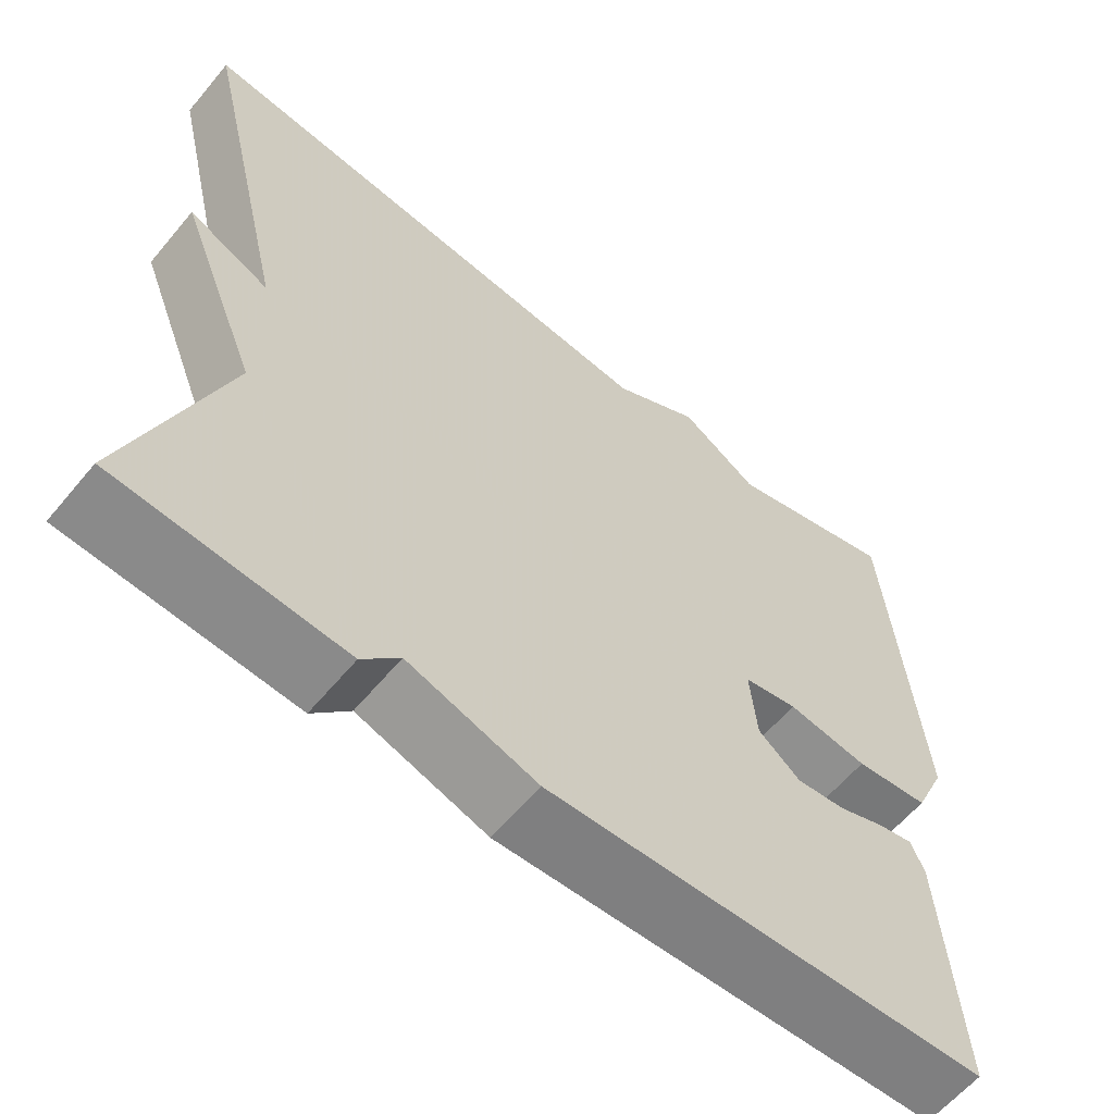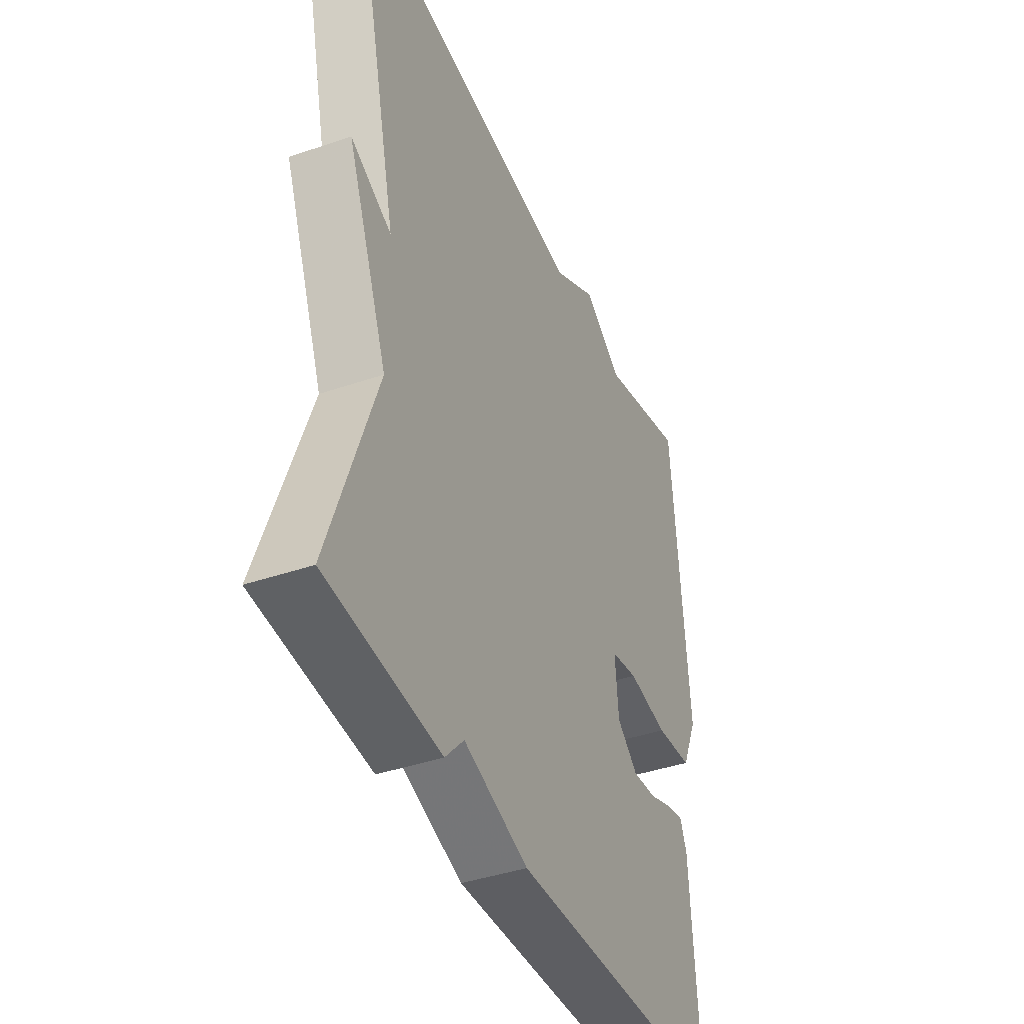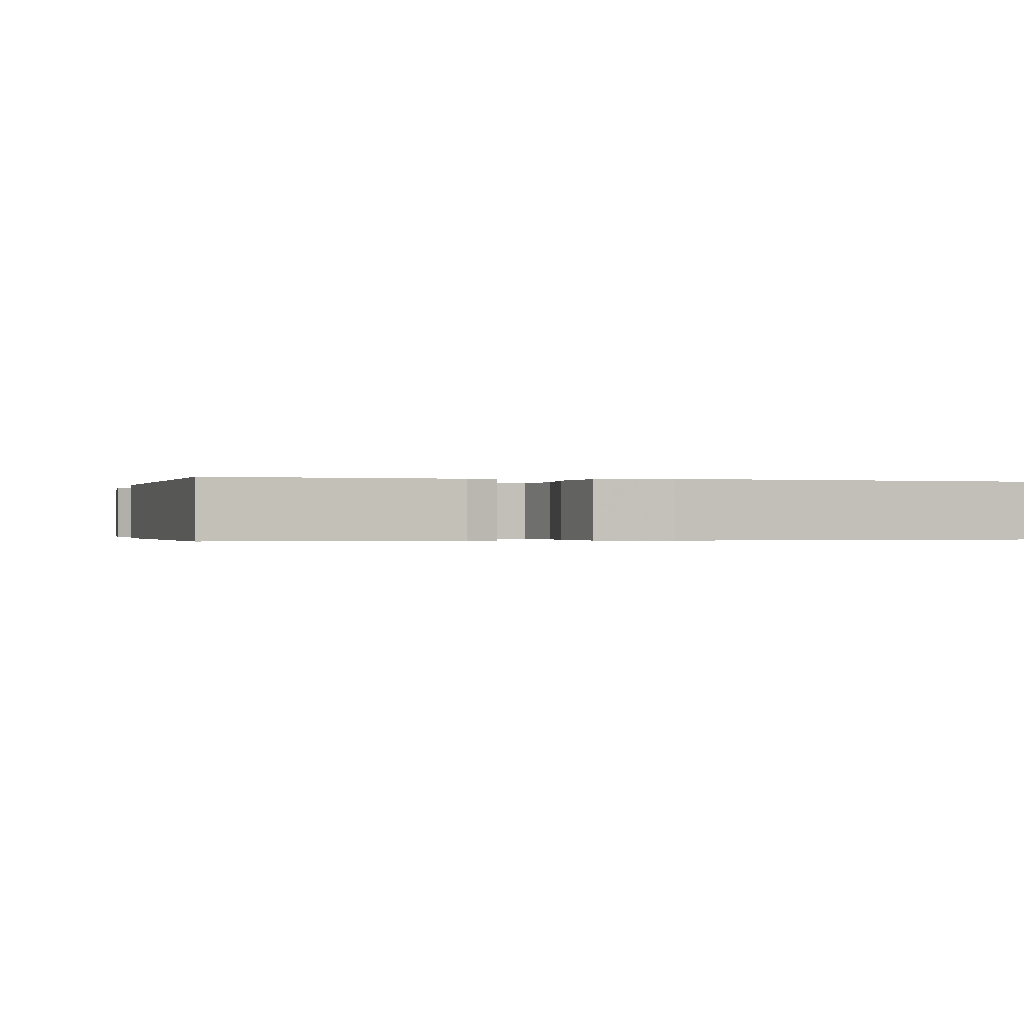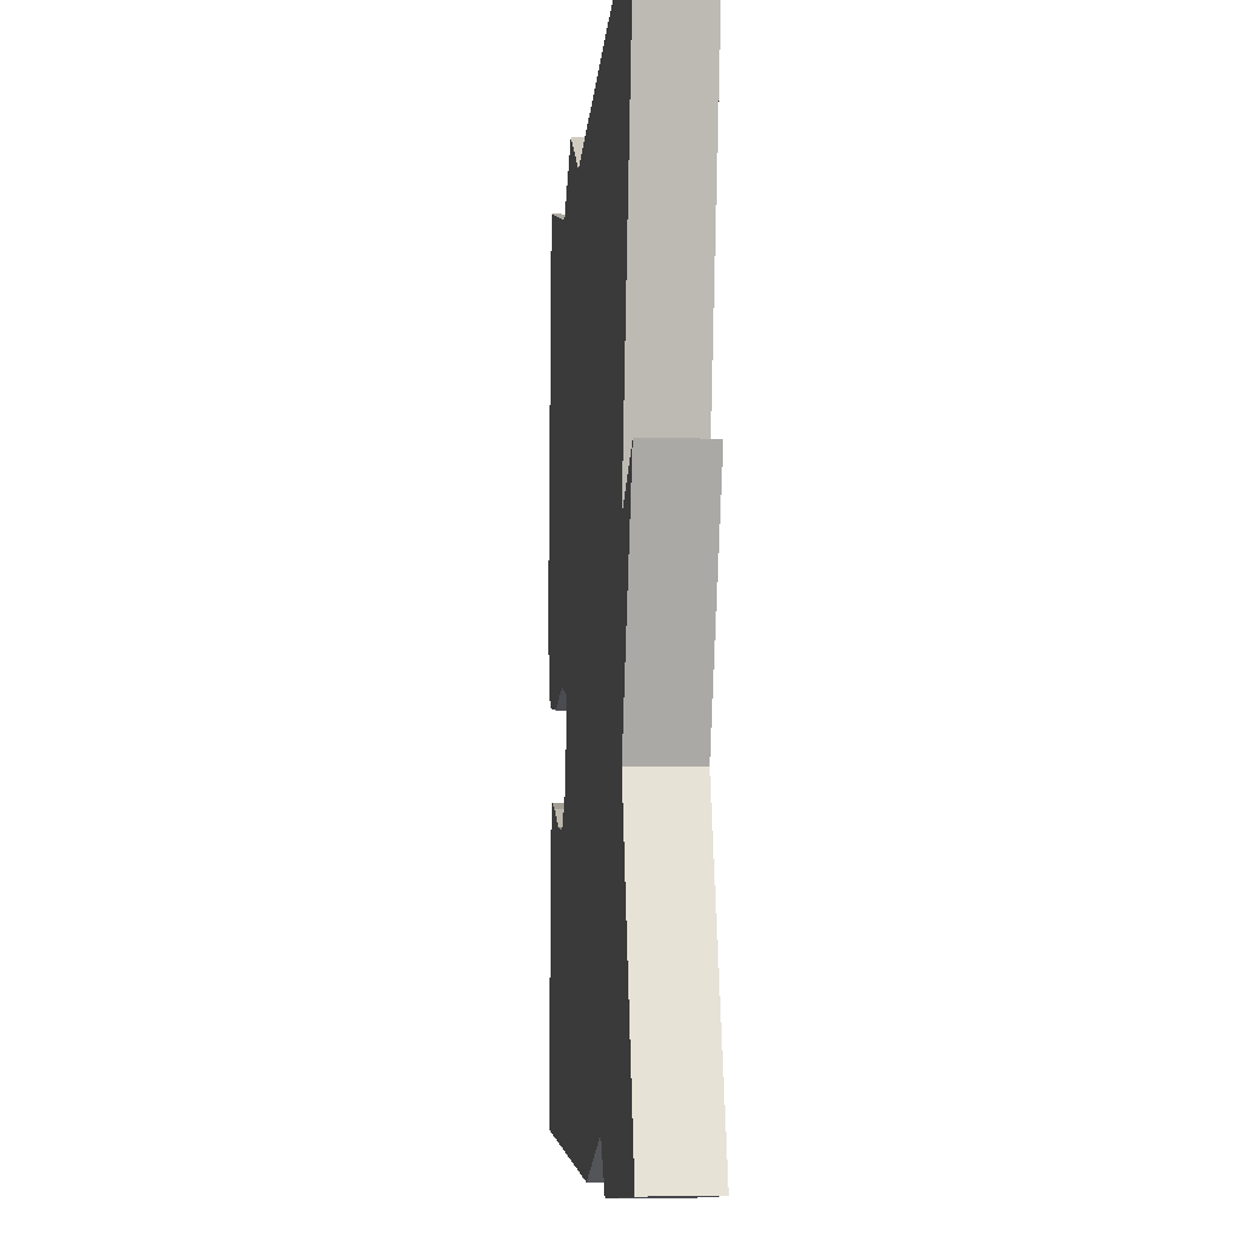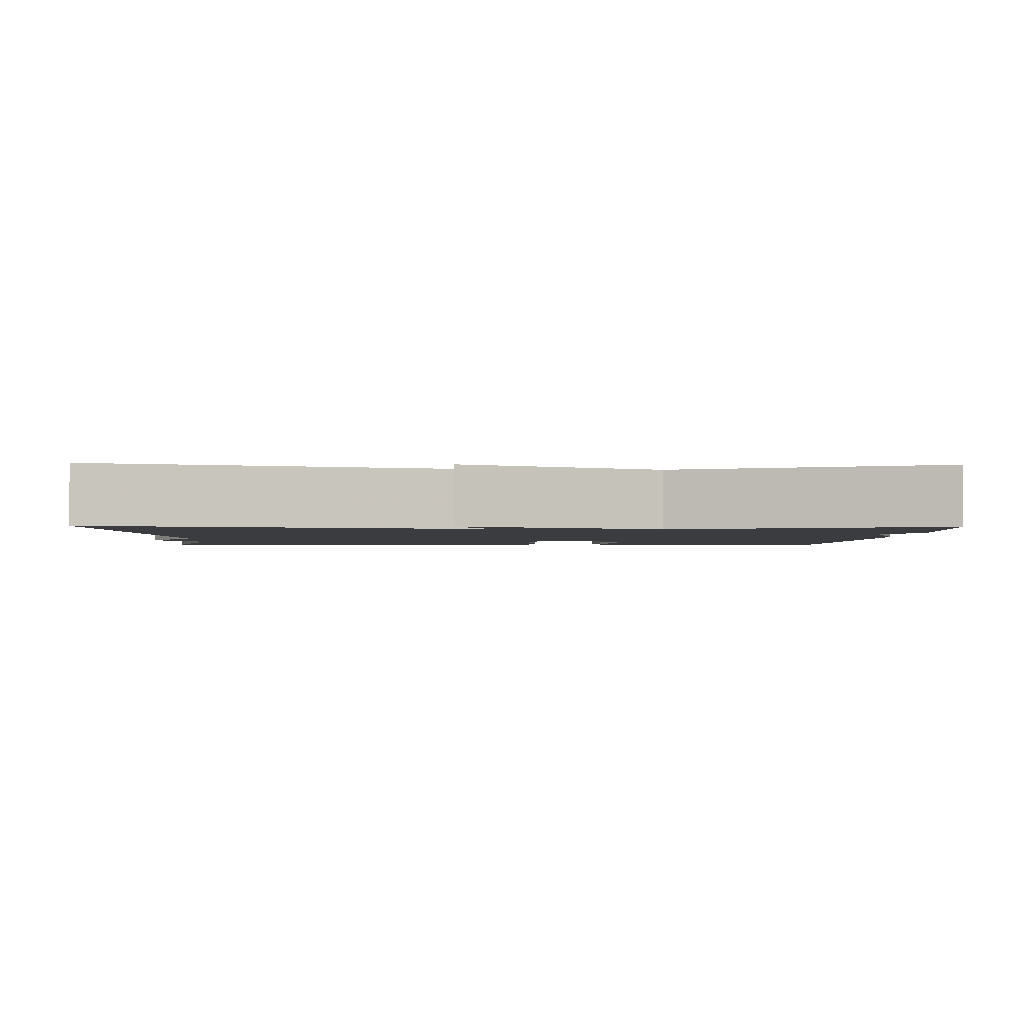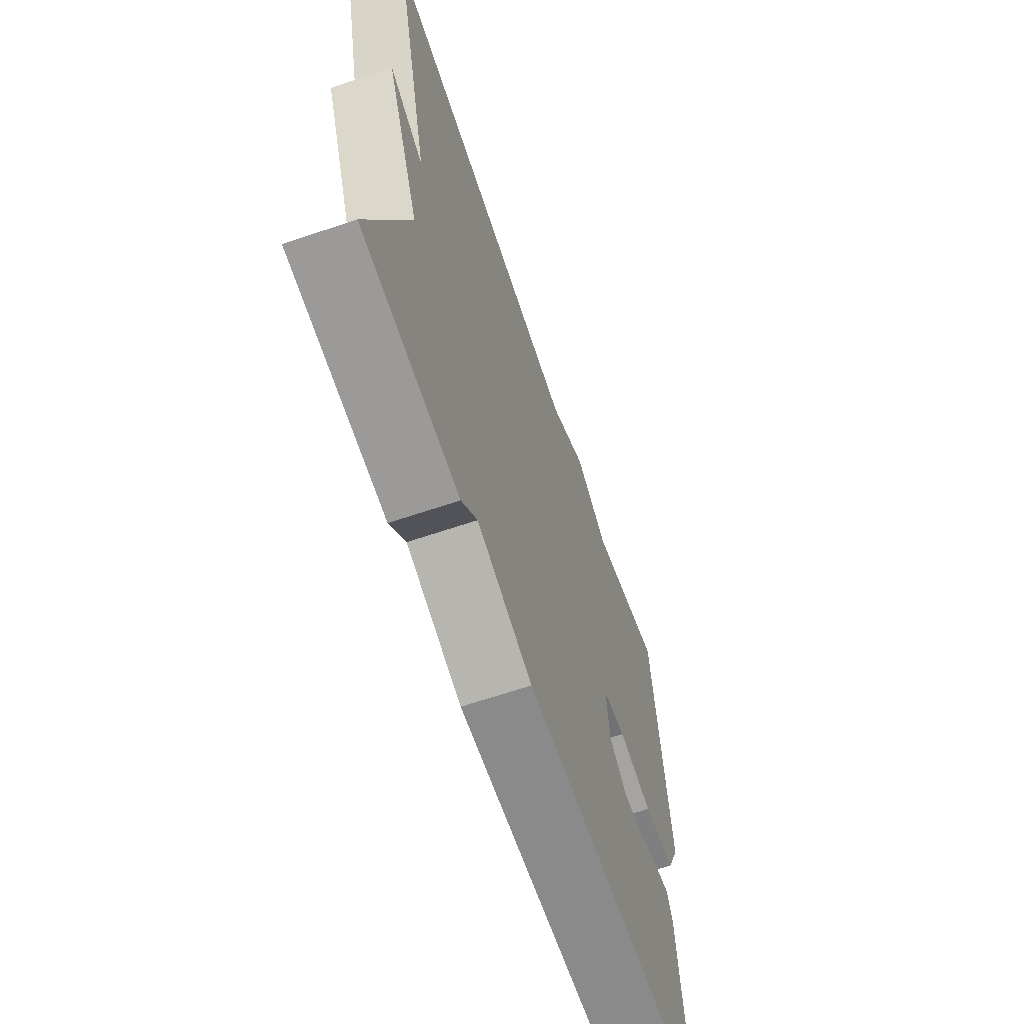
<metadata>
{"format":"obj","ext":"obj","renderer":"f3d","projection":"perspective","resolution":1024,"background":"white","views":[{"elev":-61.1,"azim":140.3,"up":"+Z"},{"elev":-41.2,"azim":112.6,"up":"+Z"},{"elev":-0.3,"azim":-105.7,"up":"+Y"},{"elev":-6.7,"azim":85.0,"up":"+Z"},{"elev":-2.1,"azim":88.0,"up":"+Y"},{"elev":-65.5,"azim":108.8,"up":"+Z"}]}
</metadata>
<code>
v -0.5 0.07 0.5
v -0.292 0.07 0.44
v -0.198 0.07 0.502
v -0.092 0.07 0.44
v 0.5 0.07 0.5
v 0.388 0.07 0.027
v 0.486 0.07 0.073
v 0.388 0.07 -0.173
v 0.5 0.07 -0.5
v 0.228 0.07 -0.521
v 0.183 0.07 -0.471
v 0.028 0.07 -0.521
v -0.5 0.07 -0.5
v -0.481 0.07 -0.192
v -0.465 0.07 -0.153
v -0.423 0.07 -0.162
v -0.366 0.07 -0.184
v -0.307 0.07 -0.19
v -0.256 0.07 -0.148
v -0.248 0.07 -0.057
v -0.313 0.07 -0.044
v -0.41 0.07 -0.059
v -0.499 0.07 -0.049
v -0.537 0.07 0.037
v -0.5 0 0.5
v -0.292 0 0.44
v -0.198 0 0.502
v -0.092 0 0.44
v 0.5 0 0.5
v 0.388 0 0.027
v 0.486 0 0.073
v 0.388 0 -0.173
v 0.5 0 -0.5
v 0.228 0 -0.521
v 0.183 0 -0.471
v 0.028 0 -0.521
v -0.5 0 -0.5
v -0.481 0 -0.192
v -0.465 0 -0.153
v -0.423 0 -0.162
v -0.366 0 -0.184
v -0.307 0 -0.19
v -0.256 0 -0.148
v -0.248 0 -0.057
v -0.313 0 -0.044
v -0.41 0 -0.059
v -0.499 0 -0.049
v -0.537 0 0.037
f 24 1 2
f 23 24 2
f 22 23 2
f 21 22 2
f 2 3 4
f 21 2 4
f 20 21 4
f 4 5 6
f 20 4 6
f 19 20 6
f 18 19 6
f 15 16 17
f 14 15 17
f 13 14 17
f 12 13 17
f 11 12 17
f 11 17 18
f 8 9 10 11
f 6 7 8 11
f 6 11 18
f 26 25 48
f 26 48 47
f 26 47 46
f 26 46 45
f 28 27 26
f 28 26 45
f 28 45 44
f 30 29 28
f 30 28 44
f 30 44 43
f 30 43 42
f 41 40 39
f 41 39 38
f 41 38 37
f 41 37 36
f 41 36 35
f 42 41 35
f 35 34 33 32
f 35 32 31 30
f 42 35 30
f 1 25 26 2
f 2 26 27 3
f 3 27 28 4
f 4 28 29 5
f 5 29 30 6
f 6 30 31 7
f 7 31 32 8
f 8 32 33 9
f 9 33 34 10
f 10 34 35 11
f 11 35 36 12
f 12 36 37 13
f 13 37 38 14
f 14 38 39 15
f 15 39 40 16
f 16 40 41 17
f 17 41 42 18
f 18 42 43 19
f 19 43 44 20
f 20 44 45 21
f 21 45 46 22
f 22 46 47 23
f 23 47 48 24
f 24 48 25 1

</code>
